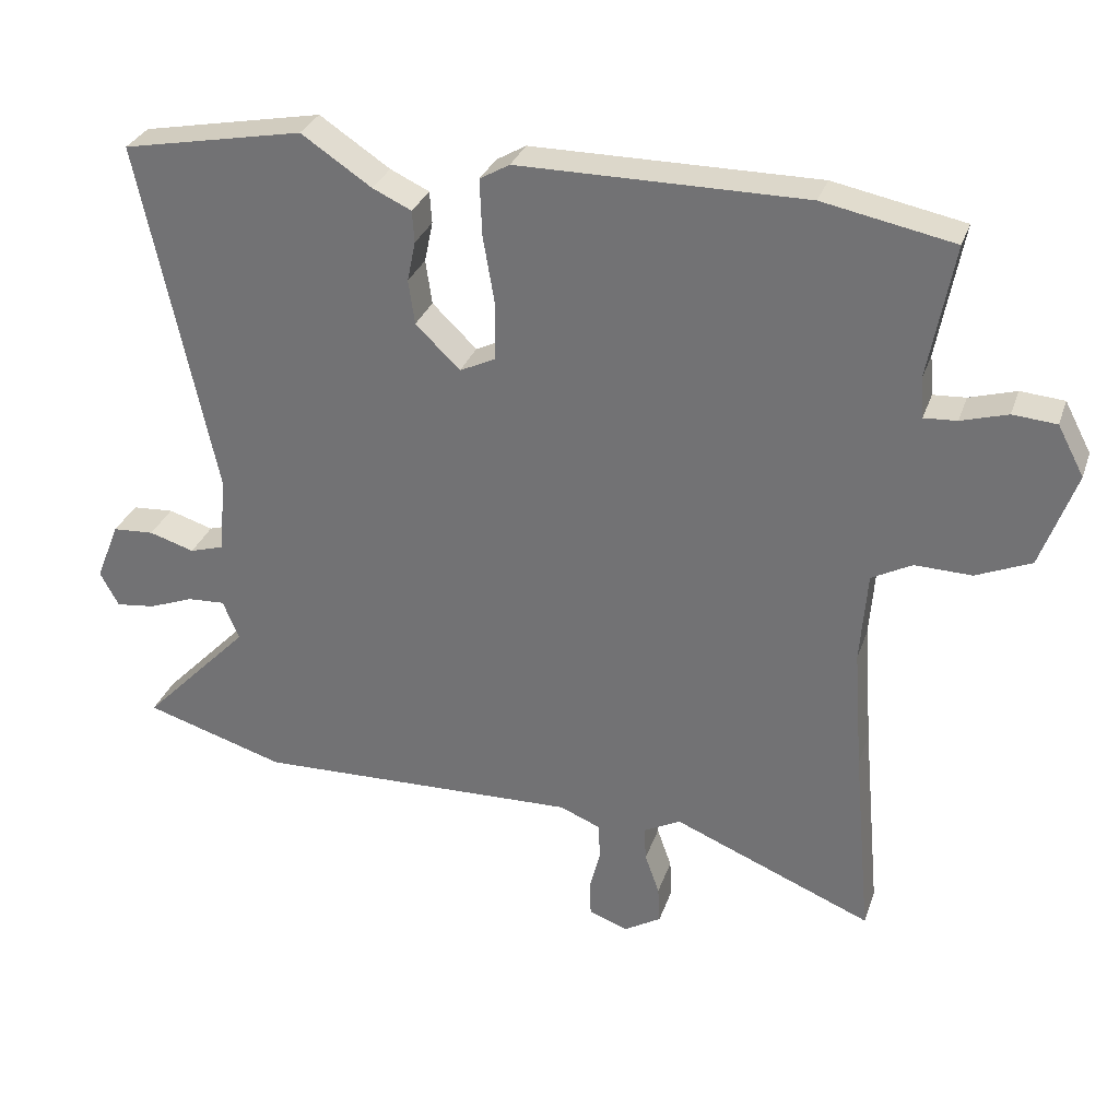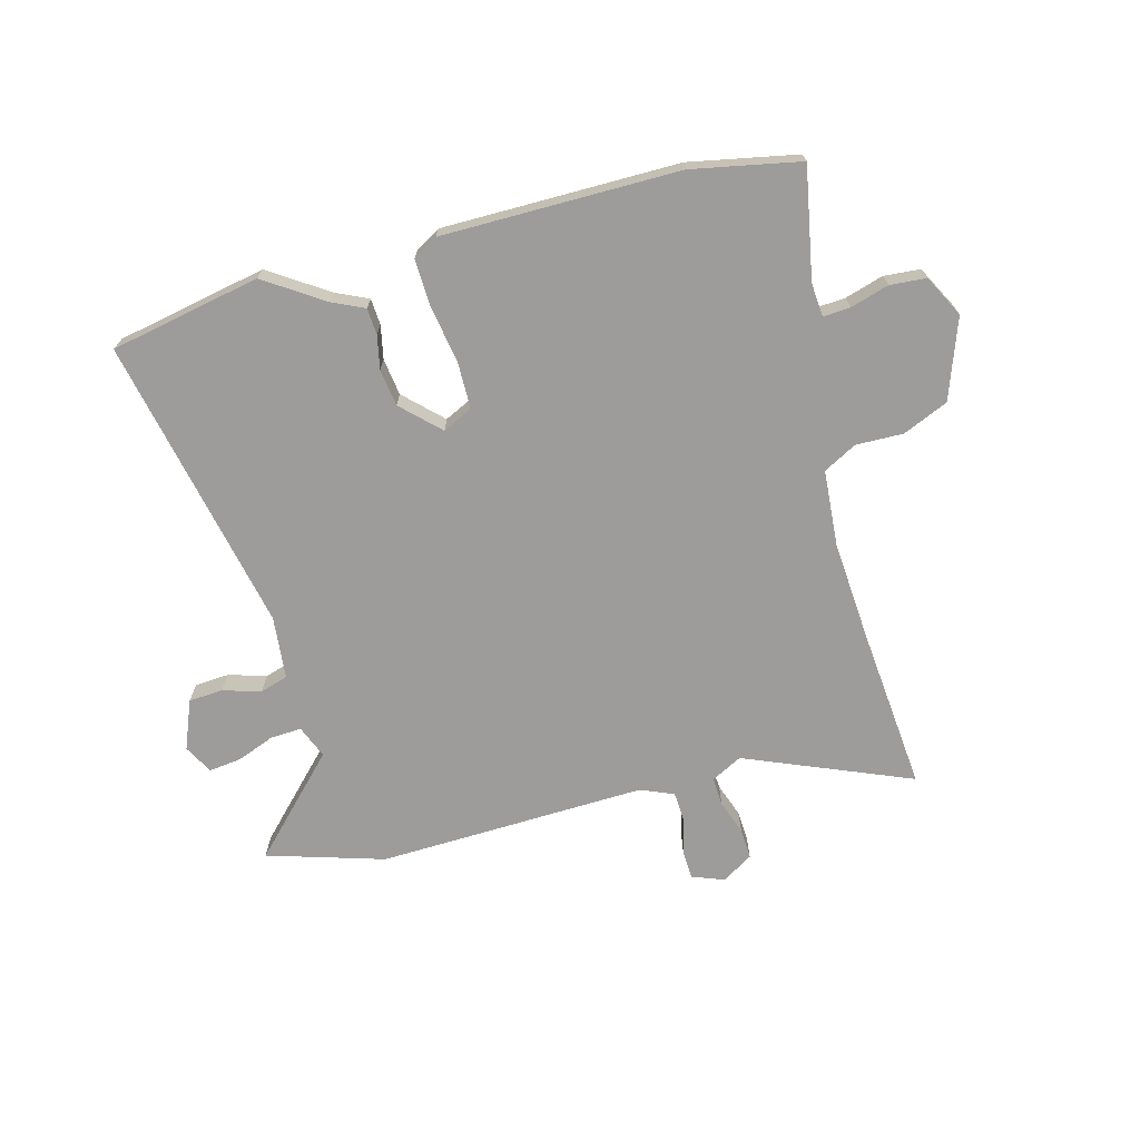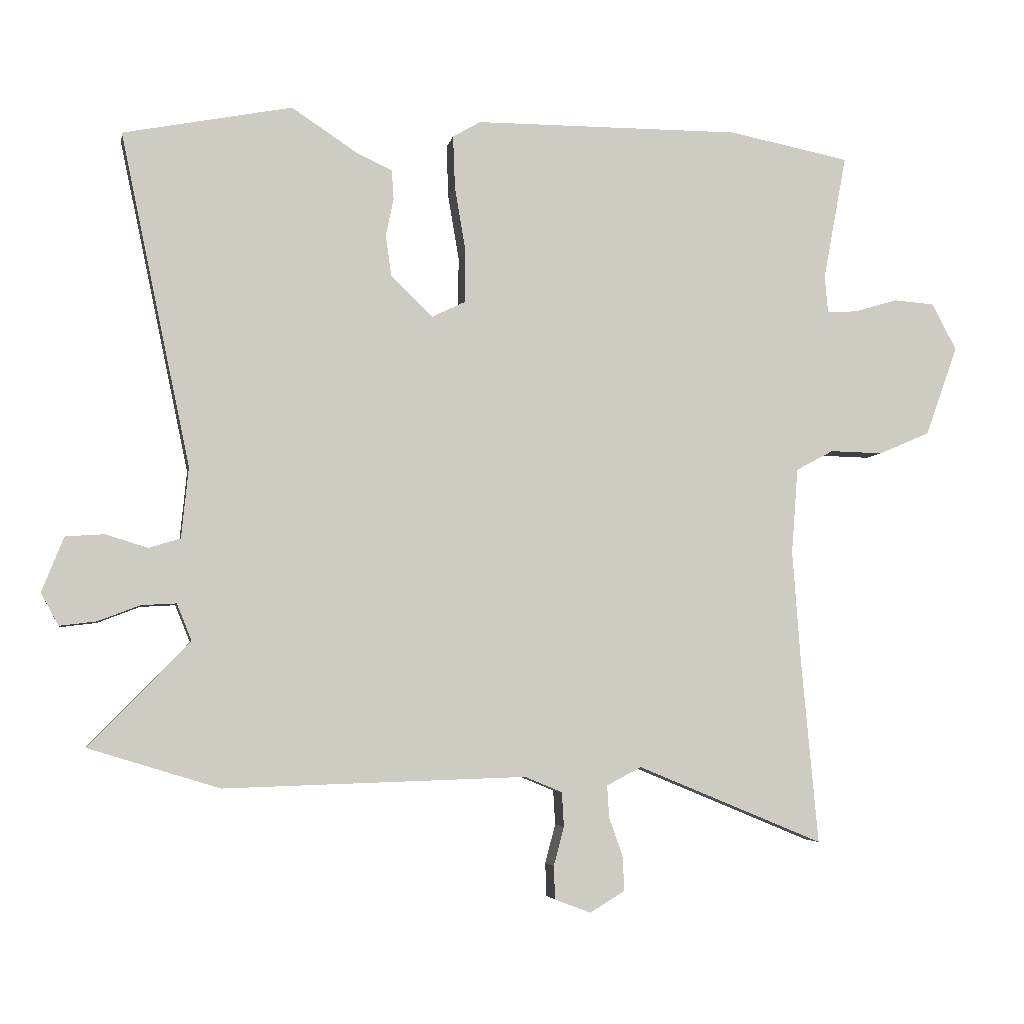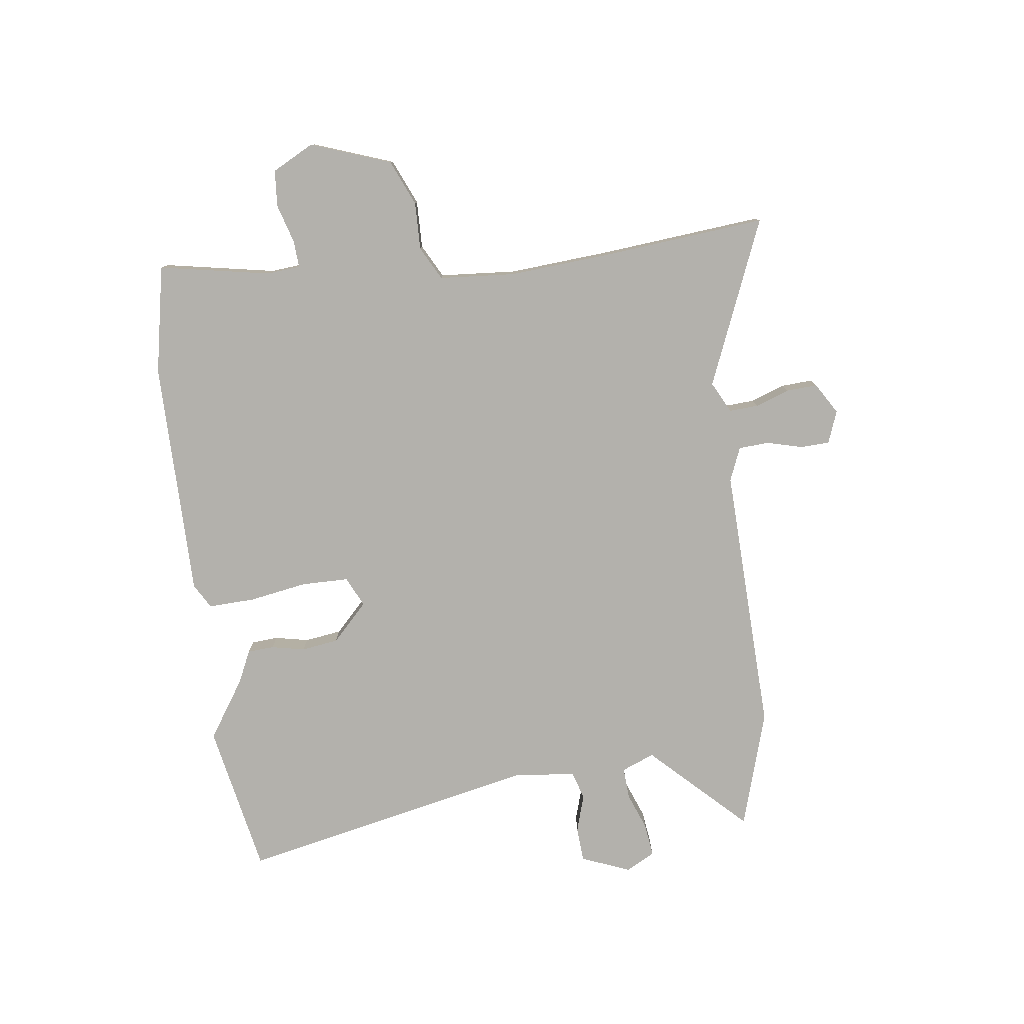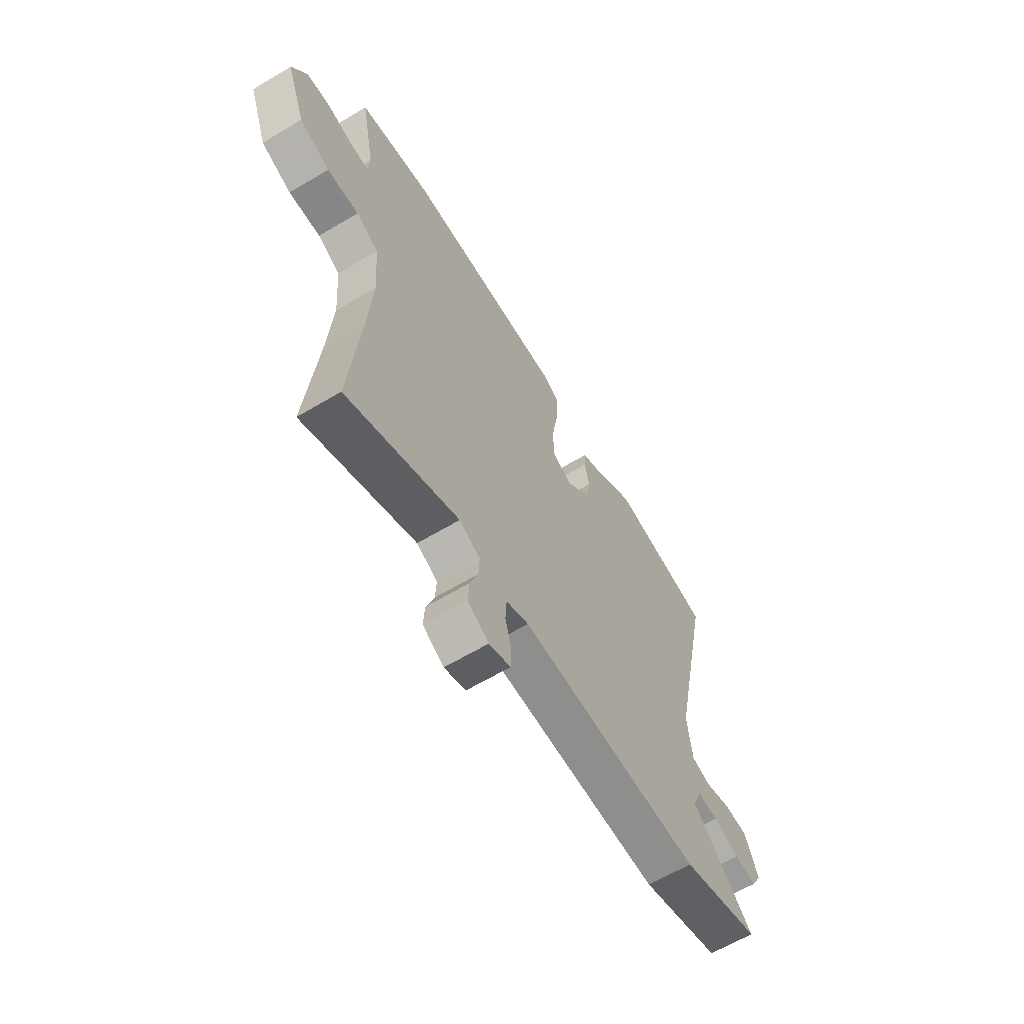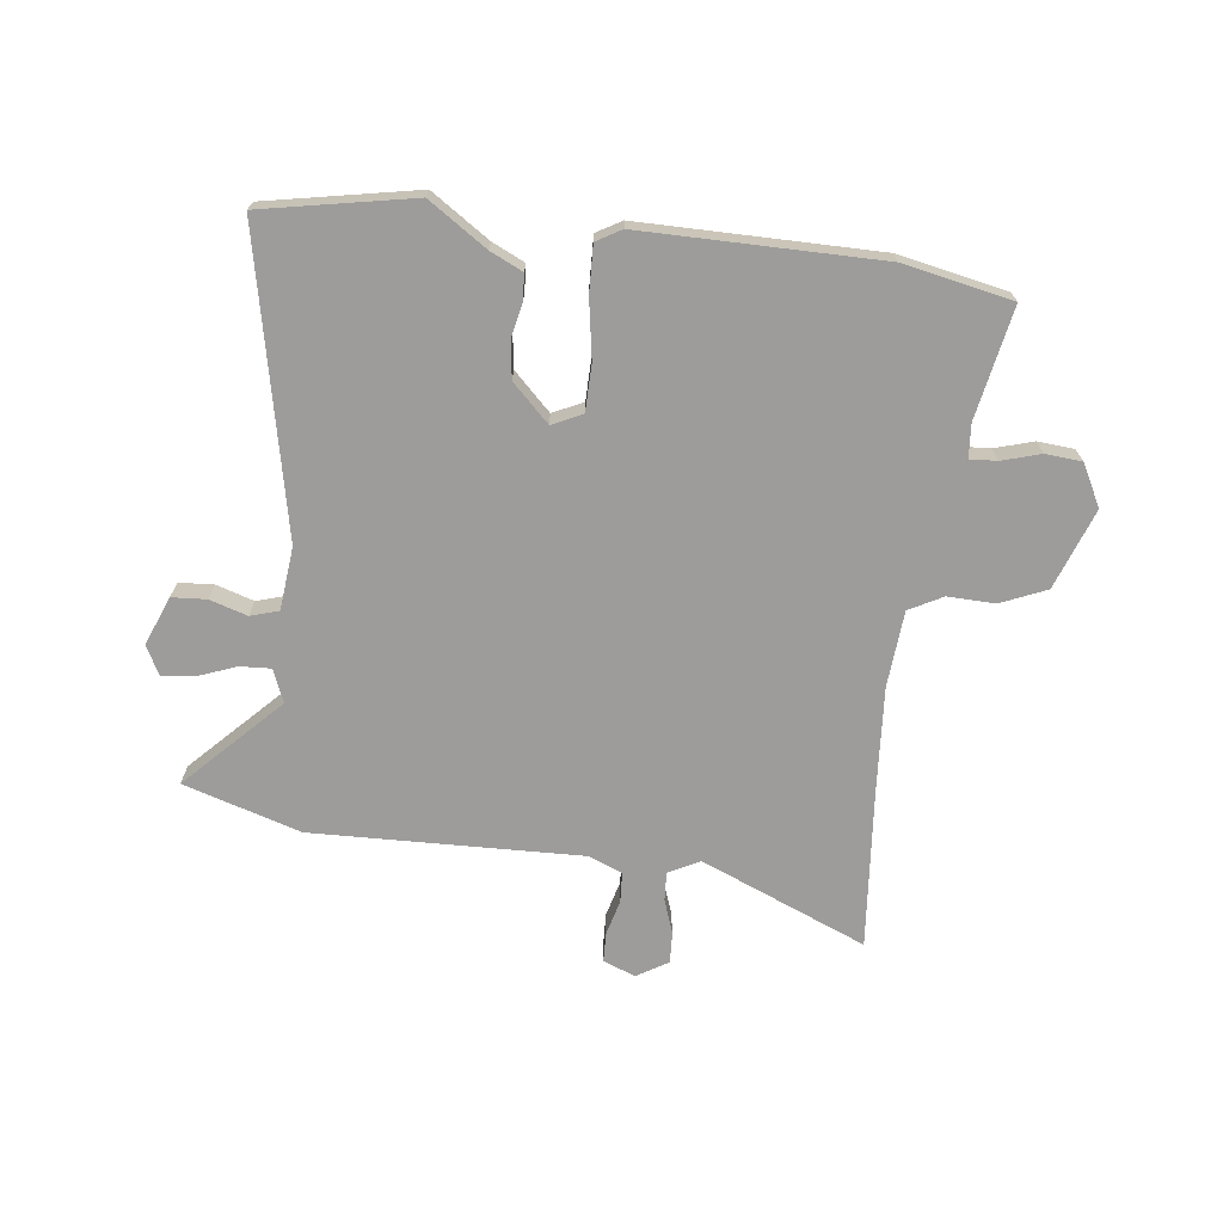
<metadata>
{"format":"obj","ext":"obj","renderer":"f3d","projection":"perspective","resolution":1024,"background":"white","views":[{"elev":30.8,"azim":17.3,"up":"+Z"},{"elev":-70.2,"azim":15.0,"up":"+Y"},{"elev":-4.6,"azim":-10.1,"up":"+Z"},{"elev":-79.1,"azim":97.4,"up":"+Y"},{"elev":-63.4,"azim":121.1,"up":"+Z"},{"elev":-70.0,"azim":-7.1,"up":"+Y"}]}
</metadata>
<code>
v 0.378 0.07 0.524
v 0.566 0.07 0.487
v 0.53 0.07 0.294
v 0.535 0.07 0.236
v 0.582 0.07 0.239
v 0.649 0.07 0.259
v 0.712 0.07 0.254
v 0.75 0.07 0.182
v 0.7 0.07 0.043
v 0.621 0.07 0.009
v 0.539 0.07 0.011
v 0.481 0.07 -0.02
v 0.471 0.07 -0.152
v 0.484 0.07 -0.329
v 0.51 0.07 -0.611
v 0.222 0.07 -0.492
v 0.168 0.07 -0.52
v 0.171 0.07 -0.57
v 0.192 0.07 -0.629
v 0.195 0.07 -0.683
v 0.141 0.07 -0.716
v 0.085 0.07 -0.695
v 0.083 0.07 -0.644
v 0.099 0.07 -0.583
v 0.096 0.07 -0.53
v 0.038 0.07 -0.506
v -0.43 0.07 -0.521
v -0.633 0.07 -0.459
v -0.477 0.07 -0.298
v -0.5 0.07 -0.241
v -0.554 0.07 -0.244
v -0.619 0.07 -0.269
v -0.676 0.07 -0.276
v -0.703 0.07 -0.226
v -0.669 0.07 -0.141
v -0.609 0.07 -0.137
v -0.544 0.07 -0.157
v -0.495 0.07 -0.142
v -0.484 0.07 -0.033
v -0.592 0.07 0.482
v -0.331 0.07 0.533
v -0.23 0.07 0.466
v -0.174 0.07 0.44
v -0.171 0.07 0.394
v -0.183 0.07 0.336
v -0.174 0.07 0.272
v -0.11 0.07 0.21
v -0.058 0.07 0.235
v -0.057 0.07 0.316
v -0.074 0.07 0.417
v -0.077 0.07 0.498
v -0.034 0.07 0.523
v 0.378 0 0.524
v 0.566 0 0.487
v 0.53 0 0.294
v 0.535 0 0.236
v 0.582 0 0.239
v 0.649 0 0.259
v 0.712 0 0.254
v 0.75 0 0.182
v 0.7 0 0.043
v 0.621 0 0.009
v 0.539 0 0.011
v 0.481 0 -0.02
v 0.471 0 -0.152
v 0.484 0 -0.329
v 0.51 0 -0.611
v 0.222 0 -0.492
v 0.168 0 -0.52
v 0.171 0 -0.57
v 0.192 0 -0.629
v 0.195 0 -0.683
v 0.141 0 -0.716
v 0.085 0 -0.695
v 0.083 0 -0.644
v 0.099 0 -0.583
v 0.096 0 -0.53
v 0.038 0 -0.506
v -0.43 0 -0.521
v -0.633 0 -0.459
v -0.477 0 -0.298
v -0.5 0 -0.241
v -0.554 0 -0.244
v -0.619 0 -0.269
v -0.676 0 -0.276
v -0.703 0 -0.226
v -0.669 0 -0.141
v -0.609 0 -0.137
v -0.544 0 -0.157
v -0.495 0 -0.142
v -0.484 0 -0.033
v -0.592 0 0.482
v -0.331 0 0.533
v -0.23 0 0.466
v -0.174 0 0.44
v -0.171 0 0.394
v -0.183 0 0.336
v -0.174 0 0.272
v -0.11 0 0.21
v -0.058 0 0.235
v -0.057 0 0.316
v -0.074 0 0.417
v -0.077 0 0.498
v -0.034 0 0.523
f 49 50 51 52
f 48 49 52 1
f 42 43 44 45
f 42 45 46
f 39 40 41 42
f 38 39 42 46
f 34 35 36 37
f 34 37 38
f 31 32 33 34
f 30 31 34 38
f 29 30 38 46
f 26 27 28 29
f 21 22 23 24
f 21 24 25
f 18 19 20 21
f 17 18 21 25
f 16 17 25 26
f 14 15 16
f 13 14 16 26
f 8 9 10 11
f 8 11 12
f 5 6 7 8
f 4 5 8 12
f 3 4 12
f 48 1 2 3
f 47 48 3 12
f 29 46 47
f 26 29 47
f 12 13 26 47
f 104 103 102 101
f 53 104 101 100
f 97 96 95 94
f 98 97 94
f 94 93 92 91
f 98 94 91 90
f 89 88 87 86
f 90 89 86
f 86 85 84 83
f 90 86 83 82
f 98 90 82 81
f 81 80 79 78
f 76 75 74 73
f 77 76 73
f 73 72 71 70
f 77 73 70 69
f 78 77 69 68
f 68 67 66
f 78 68 66 65
f 63 62 61 60
f 64 63 60
f 60 59 58 57
f 64 60 57 56
f 64 56 55
f 55 54 53 100
f 64 55 100 99
f 99 98 81
f 99 81 78
f 99 78 65 64
f 1 53 54 2
f 2 54 55 3
f 3 55 56 4
f 4 56 57 5
f 5 57 58 6
f 6 58 59 7
f 7 59 60 8
f 8 60 61 9
f 9 61 62 10
f 10 62 63 11
f 11 63 64 12
f 12 64 65 13
f 13 65 66 14
f 14 66 67 15
f 15 67 68 16
f 16 68 69 17
f 17 69 70 18
f 18 70 71 19
f 19 71 72 20
f 20 72 73 21
f 21 73 74 22
f 22 74 75 23
f 23 75 76 24
f 24 76 77 25
f 25 77 78 26
f 26 78 79 27
f 27 79 80 28
f 28 80 81 29
f 29 81 82 30
f 30 82 83 31
f 31 83 84 32
f 32 84 85 33
f 33 85 86 34
f 34 86 87 35
f 35 87 88 36
f 36 88 89 37
f 37 89 90 38
f 38 90 91 39
f 39 91 92 40
f 40 92 93 41
f 41 93 94 42
f 42 94 95 43
f 43 95 96 44
f 44 96 97 45
f 45 97 98 46
f 46 98 99 47
f 47 99 100 48
f 48 100 101 49
f 49 101 102 50
f 50 102 103 51
f 51 103 104 52
f 52 104 53 1

</code>
